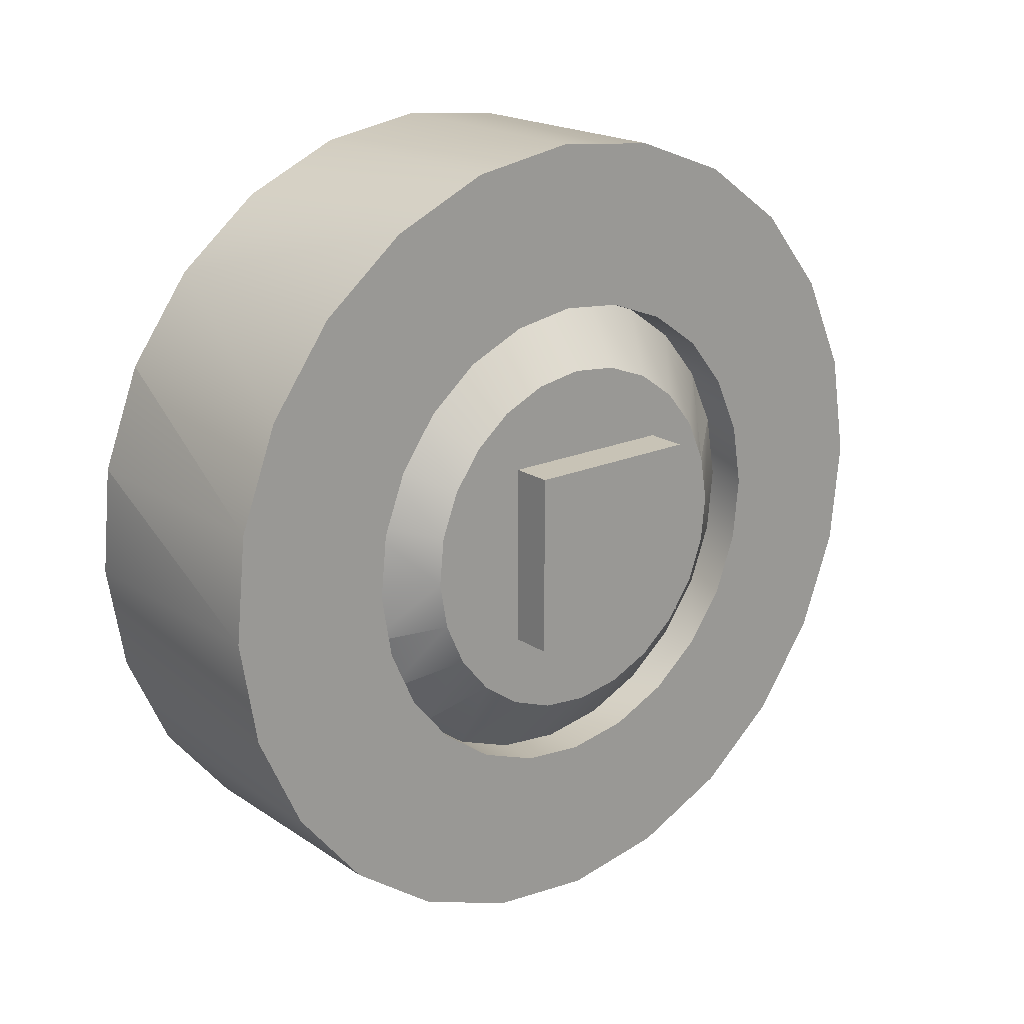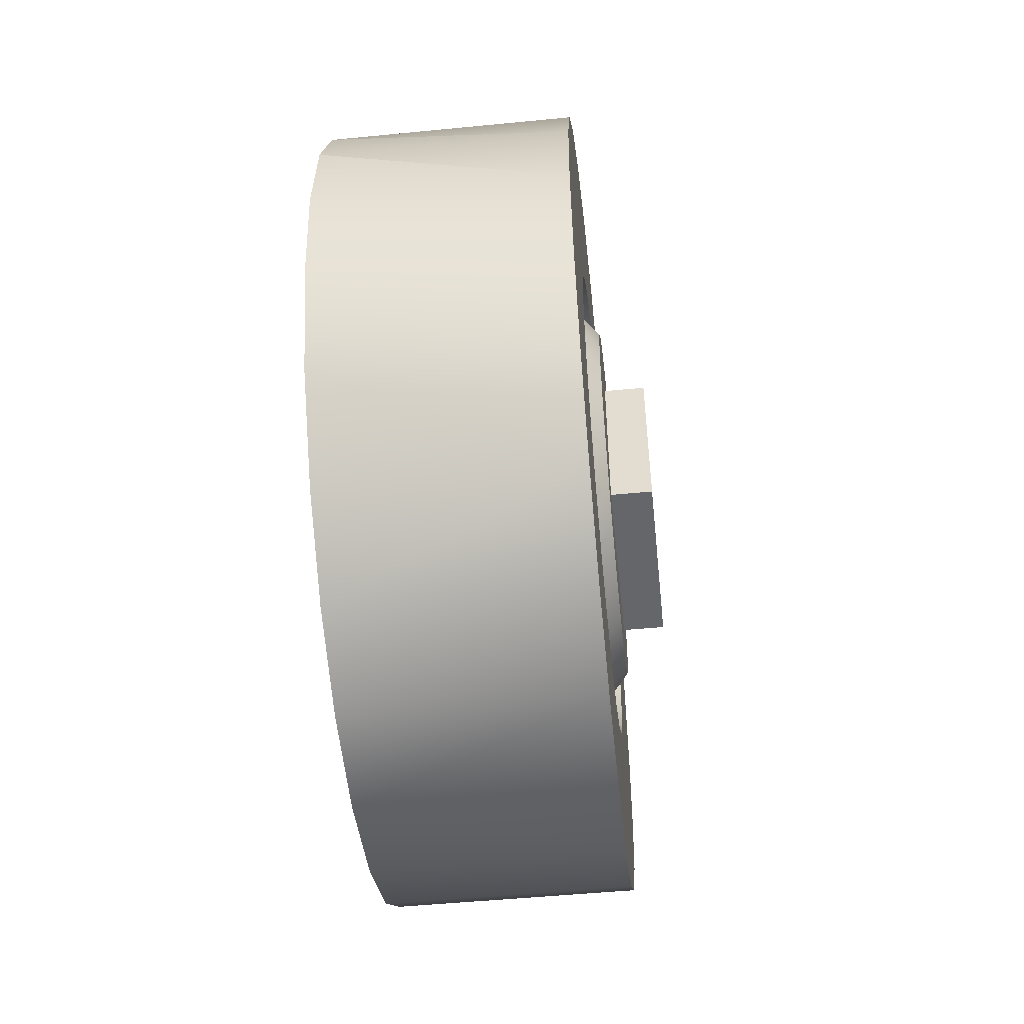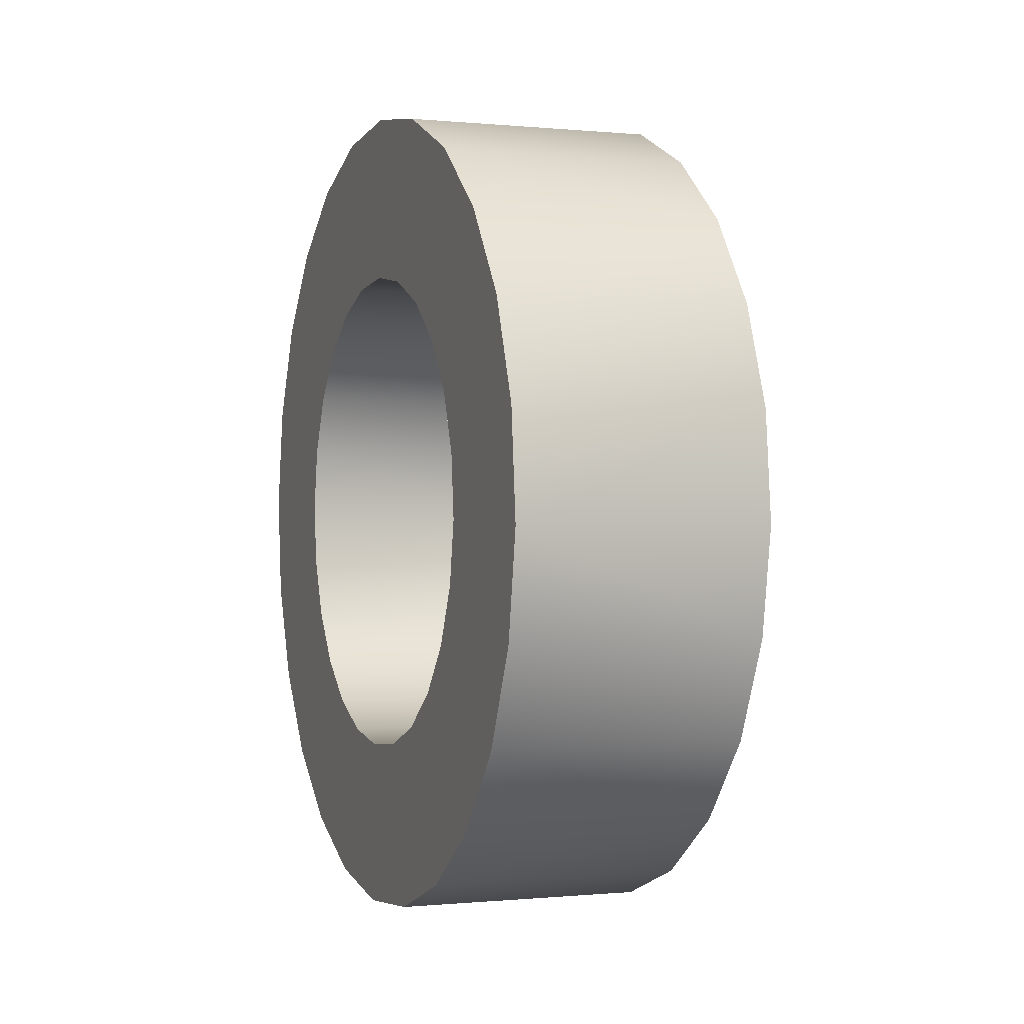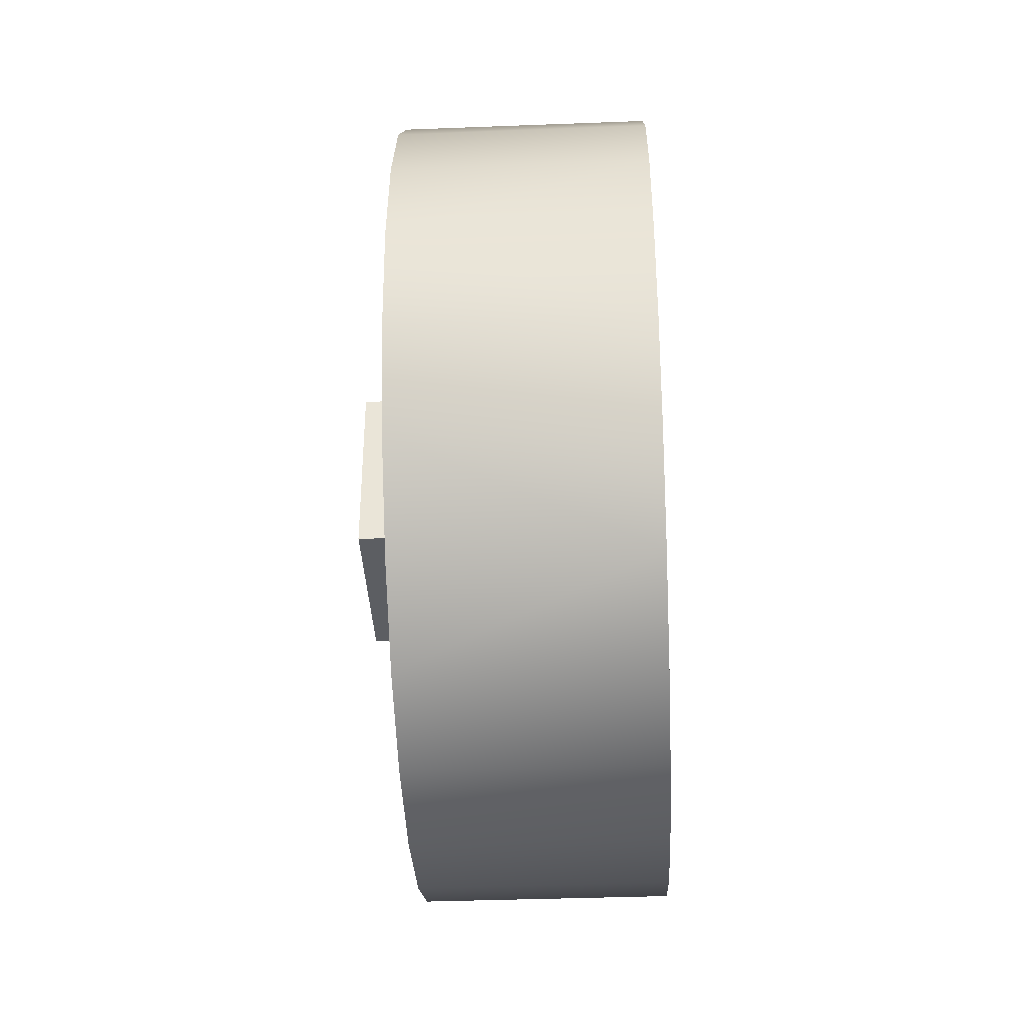
<metadata>
{"format":"obj","ext":"obj","renderer":"f3d","projection":"perspective","resolution":1024,"background":"white","views":[{"elev":19.4,"azim":-129.4,"up":"+Z"},{"elev":-51.8,"azim":-174.0,"up":"+Z"},{"elev":-0.3,"azim":159.3,"up":"+Y"},{"elev":-37.9,"azim":2.8,"up":"+Y"}]}
</metadata>
<code>
g default
v -0.008269 -0.005 0.005
v 0.001731 -0.005 0.005
v -0.008269 0.005 0.005
v 0.001731 0.005 0.005
v -0.008269 0.005 -0.005
v 0.001731 0.005 -0.005
v -0.008269 -0.005 -0.005
v 0.001731 -0.005 -0.005
v 0.00824 -0.01002 0.01964
v 0.00824 -0.01283 0.000376
v 0.00824 -0.01476 0.01625
v 0.00824 -0.01227 0.003816
v 0.00824 -0.01083 0.006989
v 0.00824 -0.008608 0.009683
v 0.00824 -0.00456 0.0217
v 0.00824 -0.005784 0.01171
v 0.00824 -0.002514 0.01294
v 0.00824 0.001247 0.02227
v 0.00824 0.000944 0.01327
v 0.00824 0.004388 0.0127
v 0.00824 0.006996 0.02131
v 0.00824 0.007557 0.01127
v 0.00824 0.01231 0.01891
v 0.00824 0.01025 0.009053
v 0.00824 0.01228 0.006229
v 0.00824 0.01351 0.002958
v 0.00824 0.01682 0.0152
v 0.00824 0.01385 -0.0005
v 0.00824 0.01577 -0.01638
v 0.00824 0.01947 -0.01187
v 0.00824 0.02021 0.01047
v 0.00824 0.02188 -0.006551
v 0.00824 0.02227 0.005004
v 0.00824 0.02283 -0.000802
v 0.00824 -0.02087 0.006428
v 0.00824 -0.02124 -0.00513
v 0.00824 -0.02182 0.000674
v 0.00824 -0.0192 -0.01059
v 0.00824 -0.01846 0.01174
v 0.00824 -0.0158 -0.01533
v 0.00824 -0.0113 -0.01903
v 0.00824 -0.0125 -0.003093
v 0.00824 -0.01127 -0.006353
v 0.00824 -0.005986 -0.02144
v 0.00824 -0.009242 -0.009188
v 0.00824 -0.006548 -0.0114
v 0.00824 -0.003378 -0.01284
v 0.00824 -0.000237 -0.02239
v 0.00824 6.5e-05 -0.01341
v 0.00824 0.005569 -0.02182
v 0.00824 0.003538 -0.01306
v 0.00824 0.006794 -0.01184
v 0.00824 0.01103 -0.01978
v 0.00824 0.009632 -0.009807
v 0.00824 0.01184 -0.007113
v 0.00824 0.01328 -0.003943
v -0.005361 -0.02124 -0.00513
v -0.005361 -0.02087 0.006428
v -0.005361 -0.02182 0.000674
v -0.005361 -0.0192 -0.01059
v -0.005361 -0.01845 0.01174
v -0.005361 -0.0158 -0.01533
v -0.005361 -0.01476 0.01625
v -0.005361 -0.0113 -0.01903
v -0.005361 -0.01283 0.000376
v -0.005361 -0.01248 -0.003093
v -0.005361 -0.01127 -0.006353
v -0.005361 -0.005972 -0.02144
v -0.005361 -0.009228 -0.009188
v -0.005361 -0.006548 -0.0114
v -0.005361 -0.003378 -0.01284
v -0.005361 -0.000237 -0.02239
v -0.005361 8e-05 -0.01341
v -0.005361 0.005584 -0.02182
v -0.005361 0.003538 -0.01306
v -0.005361 0.006794 -0.01184
v -0.005361 0.01103 -0.01978
v -0.005361 0.009618 -0.009807
v -0.005361 0.01184 -0.007113
v -0.005361 0.01578 -0.01638
v -0.005361 0.01328 -0.003943
v -0.005361 0.01385 -0.0005
v -0.005361 -0.01001 0.01964
v -0.005361 -0.01225 0.003816
v -0.005361 -0.01081 0.006989
v -0.005361 -0.008623 0.009683
v -0.005361 -0.00456 0.0217
v -0.005361 -0.00577 0.01171
v -0.005361 -0.002514 0.01294
v -0.005361 0.001232 0.02227
v -0.005361 0.000944 0.01327
v -0.005361 0.004373 0.0127
v -0.005361 0.006996 0.02131
v -0.005361 0.007572 0.01127
v -0.005361 0.0123 0.01891
v -0.005361 0.01025 0.009053
v -0.005361 0.01227 0.006229
v -0.005361 0.01351 0.002958
v -0.005361 0.01682 0.0152
v -0.005361 0.01947 -0.01187
v -0.005361 0.02022 0.01047
v -0.005361 0.02189 -0.006551
v -0.005361 0.02227 0.005004
v -0.005361 0.02284 -0.000802
v -0.005995 -0.009141 -0.002311
v -0.005995 -0.008968 0.002818
v -0.005995 -0.009401 0.000264
v -0.005995 -0.008248 -0.004735
v -0.005995 -0.007902 0.005174
v -0.005995 -0.006721 -0.006839
v -0.005995 -0.00626 0.007173
v -0.005995 -0.004733 -0.008482
v -0.005995 -0.004156 0.008678
v -0.005995 -0.00237 -0.009548
v -0.005995 -0.001736 0.009586
v -0.005995 0.000166 -0.009973
v -0.005995 0.000829 0.009845
v -0.005995 0.00276 -0.009721
v -0.005995 0.003394 0.00942
v -0.005995 0.00518 -0.008806
v -0.005995 0.005756 0.008354
v -0.005995 0.007284 -0.0073
v -0.005995 0.007745 0.006704
v -0.005995 0.008926 -0.005297
v -0.005995 0.009243 0.004601
v -0.005995 0.009992 -0.002949
v -0.005995 0.01017 0.00218
v -0.005995 0.01043 -0.000399
v -0.003113 -0.01083 0.006989
v -0.005995 -0.007902 0.005174
v -0.003113 -0.01227 0.003816
v -0.005995 -0.008968 0.002818
v -0.003113 0.000944 0.01327
v -0.005995 0.000829 0.009845
v -0.003113 -0.002514 0.01294
v -0.005995 -0.001736 0.009586
v -0.005995 0.003394 0.00942
v -0.003113 0.004388 0.0127
v -0.003113 -0.008608 0.009683
v -0.005995 -0.00626 0.007173
v -0.005995 0.005756 0.008354
v -0.003113 0.007557 0.01127
v -0.003113 -0.005784 0.01171
v -0.005995 -0.004156 0.008678
v -0.005995 0.007745 0.006704
v -0.003113 0.01025 0.009053
v -0.003113 0.01328 -0.003943
v -0.005995 0.01043 -0.000399
v -0.003113 0.01385 -0.0005
v -0.003113 0.01184 -0.007113
v -0.005995 0.009992 -0.002949
v -0.003113 0.01328 -0.003943
v -0.003113 0.009632 -0.009807
v -0.005995 0.008926 -0.005297
v -0.003113 0.01184 -0.007113
v -0.005995 0.009243 0.004601
v -0.003113 0.01228 0.006229
v -0.003113 0.006794 -0.01184
v -0.005995 0.007284 -0.0073
v -0.003113 0.009632 -0.009807
v -0.005995 0.01017 0.00218
v -0.003113 0.01351 0.002958
v -0.003113 6.5e-05 -0.01341
v -0.005995 -0.00237 -0.009548
v -0.003113 -0.003378 -0.01284
v -0.005995 0.000166 -0.009973
v -0.003113 0.003538 -0.01306
v -0.005995 0.00518 -0.008806
v -0.005995 0.00276 -0.009721
v -0.003113 0.006794 -0.01184
v -0.003113 -0.009242 -0.009188
v -0.005995 -0.008248 -0.004735
v -0.003113 -0.01127 -0.006353
v -0.005995 -0.009141 -0.002311
v -0.003113 -0.0125 -0.003093
v -0.005995 -0.009401 0.000264
v -0.003113 -0.01283 0.000376
v -0.005995 -0.004733 -0.008482
v -0.003113 -0.006548 -0.0114
v -0.005995 -0.006721 -0.006839
v -0.003113 -0.01227 0.003816
v -0.003113 -0.0125 -0.003093
v -0.003113 -0.01283 0.000376
v -0.003113 -0.01127 -0.006353
v -0.003113 -0.01083 0.006989
v -0.003113 -0.009242 -0.009188
v -0.003113 -0.008608 0.009683
v -0.003113 -0.006548 -0.0114
v -0.003113 -0.005784 0.01171
v -0.003113 -0.003378 -0.01284
v -0.003113 -0.002514 0.01294
v -0.003113 6.5e-05 -0.01341
v -0.003113 0.000944 0.01327
v -0.003113 0.003538 -0.01306
v -0.003113 0.004388 0.0127
v -0.003113 0.006794 -0.01184
v -0.003113 0.007557 0.01127
v -0.003113 0.009632 -0.009807
v -0.003113 0.01025 0.009053
v -0.003113 0.01184 -0.007113
v -0.003113 0.01228 0.006229
v -0.003113 0.01328 -0.003943
v -0.003113 0.01351 0.002958
v -0.003113 0.01385 -0.0005
v 0.00824 0.01184 -0.007113
v 0.00824 0.009632 -0.009807
v 0.00824 -0.008608 0.009683
v 0.00824 0.007557 0.01127
v 0.00824 0.01328 -0.003943
v -0.003113 -0.005784 0.01171
v 0.00824 -0.005784 0.01171
v 0.00824 0.003538 -0.01306
v 0.00824 0.006794 -0.01184
v 0.00824 0.01025 0.009053
v 0.00824 0.01351 0.002958
v 0.00824 0.000944 0.01327
v 0.00824 0.01385 -0.0005
v 0.00824 0.004388 0.0127
v 0.00824 0.01184 -0.007113
v -0.003113 -0.002514 0.01294
v 0.00824 -0.002514 0.01294
v 0.00824 -0.009242 -0.009188
v 0.00824 0.01228 0.006229
v 0.00824 -0.003378 -0.01284
v 0.00824 6.5e-05 -0.01341
v 0.00824 -0.0125 -0.003093
v 0.00824 -0.01083 0.006989
v 0.00824 -0.01227 0.003816
v 0.00824 -0.01283 0.000376
v 0.00824 -0.01127 -0.006353
v 0.00824 -0.006548 -0.0114
v -0.005361 0.009618 -0.009807
v -0.003113 0.009632 -0.009807
v -0.005361 -0.01127 -0.006353
v -0.003113 -0.01127 -0.006353
v -0.003113 -0.01083 0.006989
v -0.005361 -0.01081 0.006989
v -0.003113 6.5e-05 -0.01341
v -0.005361 8e-05 -0.01341
v -0.005361 0.007572 0.01127
v -0.003113 0.007557 0.01127
v -0.003113 -0.01227 0.003816
v -0.005361 -0.01283 0.000376
v -0.003113 -0.01283 0.000376
v -0.005361 -0.01225 0.003816
v -0.003113 -0.003378 -0.01284
v -0.005361 -0.003378 -0.01284
v -0.003113 -0.006548 -0.0114
v -0.005361 -0.006548 -0.0114
v -0.005361 -0.00577 0.01171
v -0.003113 0.01351 0.002958
v -0.005361 0.01351 0.002958
v -0.003113 0.01228 0.006229
v -0.005361 0.01227 0.006229
v -0.003113 0.01025 0.009053
v -0.005361 0.01025 0.009053
v -0.005361 -0.009228 -0.009188
v -0.003113 -0.009242 -0.009188
v -0.003113 0.01385 -0.0005
v -0.005361 0.01385 -0.0005
v -0.005361 0.000944 0.01327
v -0.003113 0.000944 0.01327
v -0.005361 0.006794 -0.01184
v -0.003113 0.006794 -0.01184
v -0.005361 -0.002514 0.01294
v -0.005361 0.004373 0.0127
v -0.003113 0.004388 0.0127
v -0.005361 -0.01248 -0.003093
v -0.003113 -0.0125 -0.003093
v -0.003113 -0.008608 0.009683
v -0.005361 -0.008623 0.009683
v -0.005361 0.003538 -0.01306
v -0.003113 0.003538 -0.01306
v -0.003113 0.01328 -0.003943
v -0.005361 0.01328 -0.003943
v -0.003113 0.01184 -0.007113
v -0.005361 0.01184 -0.007113
v 0.00824 0.01231 0.01891
v -0.005361 0.0123 0.01891
v -0.005361 -0.005972 -0.02144
v 0.00824 -0.005986 -0.02144
v 0.00824 0.006996 0.02131
v -0.005361 0.006996 0.02131
v 0.00824 -0.000237 -0.02239
v -0.005361 0.005584 -0.02182
v -0.005361 -0.000237 -0.02239
v 0.00824 0.005569 -0.02182
v -0.005361 0.01103 -0.01978
v 0.00824 0.01103 -0.01978
v 0.00824 -0.0192 -0.01059
v -0.005361 -0.0192 -0.01059
v -0.005361 -0.00456 0.0217
v 0.00824 -0.00456 0.0217
v 0.00824 0.02021 0.01047
v -0.005361 0.02227 0.005004
v 0.00824 0.02227 0.005004
v 0.00824 0.02283 -0.000802
v -0.005361 0.02284 -0.000802
v -0.005361 0.01578 -0.01638
v 0.00824 0.01577 -0.01638
v 0.00824 0.02227 0.005004
v 0.00824 0.01682 0.0152
v -0.005361 0.02022 0.01047
v 0.00824 0.02021 0.01047
v -0.005361 -0.01001 0.01964
v 0.00824 -0.01476 0.01625
v 0.00824 -0.01002 0.01964
v 0.00824 0.01947 -0.01187
v -0.005361 0.01947 -0.01187
v -0.005361 -0.01476 0.01625
v 0.00824 -0.01846 0.01174
v -0.005361 -0.01845 0.01174
v 0.00824 0.02188 -0.006551
v -0.005361 0.02189 -0.006551
v -0.005361 0.001232 0.02227
v 0.00824 0.001247 0.02227
v -0.005361 -0.0158 -0.01533
v 0.00824 -0.0158 -0.01533
v 0.00824 -0.02087 0.006428
v -0.005361 -0.02087 0.006428
v 0.00824 -0.02124 -0.00513
v -0.005361 -0.02124 -0.00513
v 0.00824 -0.02182 0.000674
v -0.005361 -0.02182 0.000674
v -0.005361 0.01682 0.0152
v -0.005361 -0.0113 -0.01903
v 0.00824 -0.0113 -0.01903
g pCube2
f 1 2 4 3
f 3 4 6 5
f 5 6 8 7
f 7 8 2 1
f 2 8 6 4
f 7 1 3 5
f 9 10 11
f 10 9 12
f 12 9 13
f 13 9 14
f 14 9 15
f 14 15 16
f 16 15 17
f 17 15 18
f 17 18 19
f 19 18 20
f 20 18 21
f 20 21 22
f 22 21 23
f 22 23 24
f 24 23 25
f 25 23 26
f 26 23 27
f 26 27 28
f 28 27 29
f 29 27 30
f 30 27 31
f 30 31 32
f 32 31 33
f 32 33 34
f 35 36 37
f 36 35 38
f 38 35 39
f 38 39 40
f 40 39 11
f 40 11 41
f 41 11 10
f 41 10 42
f 41 42 43
f 41 43 44
f 44 43 45
f 44 45 46
f 44 46 47
f 44 47 48
f 48 47 49
f 48 49 50
f 50 49 51
f 50 51 52
f 50 52 53
f 53 52 54
f 53 54 55
f 53 55 29
f 29 55 56
f 29 56 28
f 57 58 59
f 58 57 60
f 58 60 61
f 61 60 62
f 61 62 63
f 63 62 64
f 63 64 65
f 65 64 66
f 66 64 67
f 67 64 68
f 67 68 69
f 69 68 70
f 70 68 71
f 71 68 72
f 71 72 73
f 73 72 74
f 73 74 75
f 75 74 76
f 76 74 77
f 76 77 78
f 78 77 79
f 79 77 80
f 79 80 81
f 81 80 82
f 65 83 63
f 83 65 84
f 83 84 85
f 83 85 86
f 83 86 87
f 87 86 88
f 87 88 89
f 87 89 90
f 90 89 91
f 90 91 92
f 90 92 93
f 93 92 94
f 93 94 95
f 95 94 96
f 95 96 97
f 95 97 98
f 95 98 99
f 99 98 82
f 99 82 80
f 99 80 100
f 99 100 101
f 101 100 102
f 101 102 103
f 103 102 104
f 105 106 107
f 106 105 108
f 106 108 109
f 109 108 110
f 109 110 111
f 111 110 112
f 111 112 113
f 113 112 114
f 113 114 115
f 115 114 116
f 115 116 117
f 117 116 118
f 117 118 119
f 119 118 120
f 119 120 121
f 121 120 122
f 121 122 123
f 123 122 124
f 123 124 125
f 125 124 126
f 125 126 127
f 127 126 128
f 132 129 131
f 129 132 130
f 176 131 177
f 131 176 132
f 136 133 135
f 133 136 134
f 144 135 143
f 135 144 136
f 137 133 134
f 133 137 138
f 130 139 129
f 139 130 140
f 141 138 137
f 138 141 142
f 140 143 139
f 143 140 144
f 145 142 141
f 142 145 146
f 147 148 151
f 148 147 149
f 150 151 154
f 151 150 152
f 153 154 159
f 154 153 155
f 156 146 145
f 146 156 157
f 158 159 168
f 159 158 160
f 161 157 156
f 157 161 162
f 148 162 161
f 162 148 149
f 163 164 165
f 164 163 166
f 167 166 163
f 166 167 169
f 167 168 169
f 168 167 170
f 171 172 173
f 172 171 180
f 173 174 175
f 174 173 172
f 175 176 177
f 176 175 174
f 165 178 179
f 178 165 164
f 179 180 171
f 180 179 178
f 181 182 183
f 182 181 184
f 184 181 185
f 184 185 186
f 186 185 187
f 186 187 188
f 188 187 189
f 188 189 190
f 190 189 191
f 190 191 192
f 192 191 193
f 192 193 194
f 194 193 195
f 194 195 196
f 196 195 197
f 196 197 198
f 198 197 199
f 198 199 200
f 200 199 201
f 200 201 202
f 202 201 203
f 202 203 204
f 233 205 206
f 219 233 276
f 207 236 227
f 236 207 270
f 267 208 241
f 208 267 218
f 274 217 209
f 217 274 259
f 207 210 270
f 210 207 211
f 264 212 273
f 212 264 213
f 233 213 264
f 213 233 206
f 241 214 255
f 214 241 208
f 251 223 215
f 223 251 253
f 221 262 220
f 262 221 216
f 259 215 217
f 215 259 251
f 262 218 267
f 218 262 216
f 276 209 219
f 209 276 274
f 211 220 210
f 220 211 221
f 231 258 248
f 258 231 222
f 253 214 223
f 214 253 255
f 225 246 238
f 246 225 224
f 273 225 238
f 225 273 212
f 226 235 230
f 235 226 269
f 227 242 228
f 242 227 236
f 228 244 229
f 244 228 242
f 229 269 226
f 269 229 244
f 230 258 222
f 258 230 235
f 224 248 246
f 248 224 231
f 232 264 263
f 264 232 233
f 269 234 235
f 234 269 268
f 236 245 242
f 245 236 237
f 238 247 239
f 247 238 246
f 220 261 265
f 261 220 262
f 240 255 256
f 255 240 241
f 242 243 244
f 243 242 245
f 246 249 247
f 249 246 248
f 248 257 249
f 257 248 258
f 270 250 271
f 250 270 210
f 260 251 259
f 251 260 252
f 252 253 251
f 253 252 254
f 254 255 253
f 255 254 256
f 235 257 258
f 257 235 234
f 275 259 274
f 259 275 260
f 261 267 266
f 267 261 262
f 263 273 272
f 273 263 264
f 210 265 250
f 265 210 220
f 266 241 240
f 241 266 267
f 244 268 269
f 268 244 243
f 270 237 236
f 237 270 271
f 272 238 239
f 238 272 273
f 277 274 276
f 274 277 275
f 232 276 233
f 276 232 277
f 278 283 279
f 283 278 282
f 280 284 286
f 284 280 281
f 282 315 283
f 315 282 316
f 284 285 286
f 285 284 287
f 287 288 285
f 288 287 289
f 317 290 318
f 290 317 291
f 292 307 305
f 307 292 293
f 294 295 296
f 295 304 303
f 297 314 313
f 314 297 298
f 289 299 288
f 299 289 300
f 301 298 297
f 298 296 295
f 302 303 304
f 303 302 325
f 305 306 310
f 306 305 307
f 308 299 300
f 299 308 309
f 312 306 311
f 306 312 310
f 320 311 319
f 311 320 312
f 313 309 308
f 309 313 314
f 315 293 292
f 293 315 316
f 317 327 326
f 327 317 318
f 324 319 323
f 319 324 320
f 291 321 290
f 321 291 322
f 322 323 321
f 323 322 324
f 302 279 325
f 279 302 278
f 326 281 280
f 281 326 327

</code>
